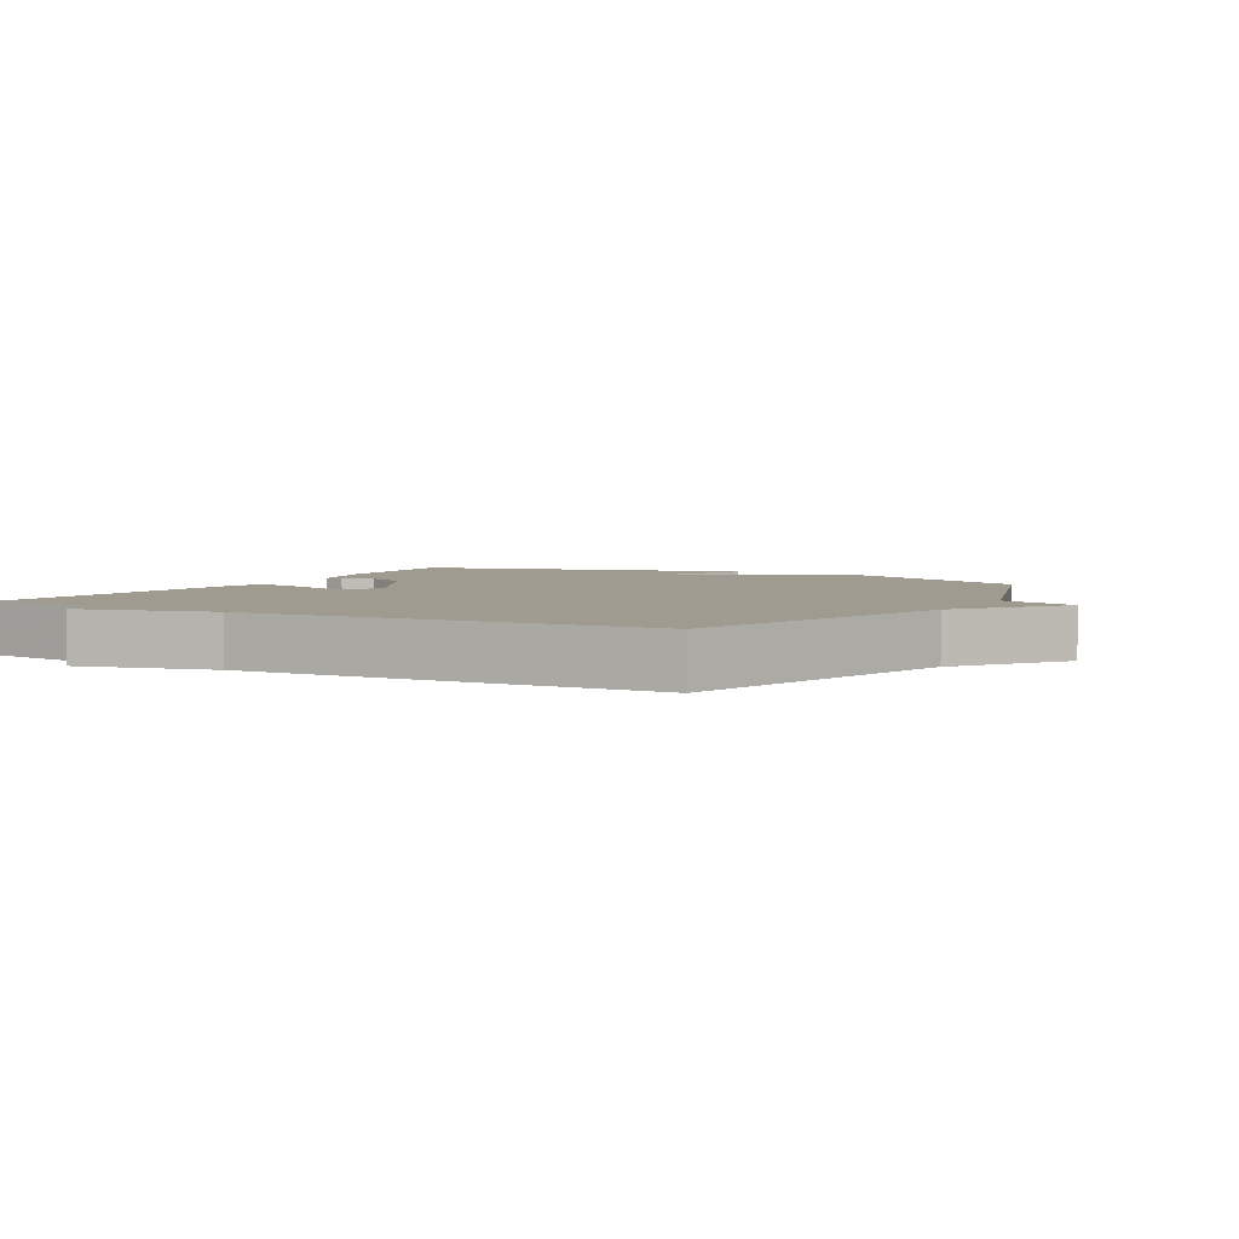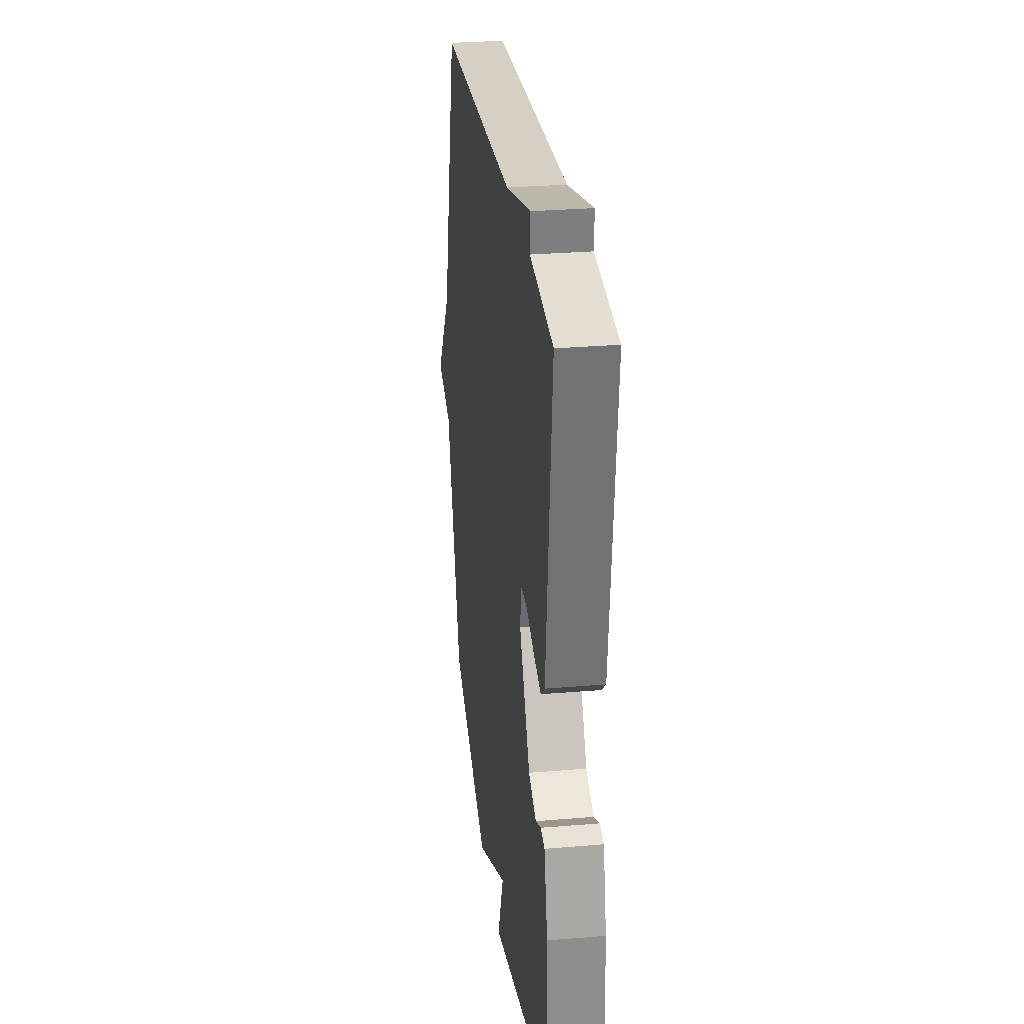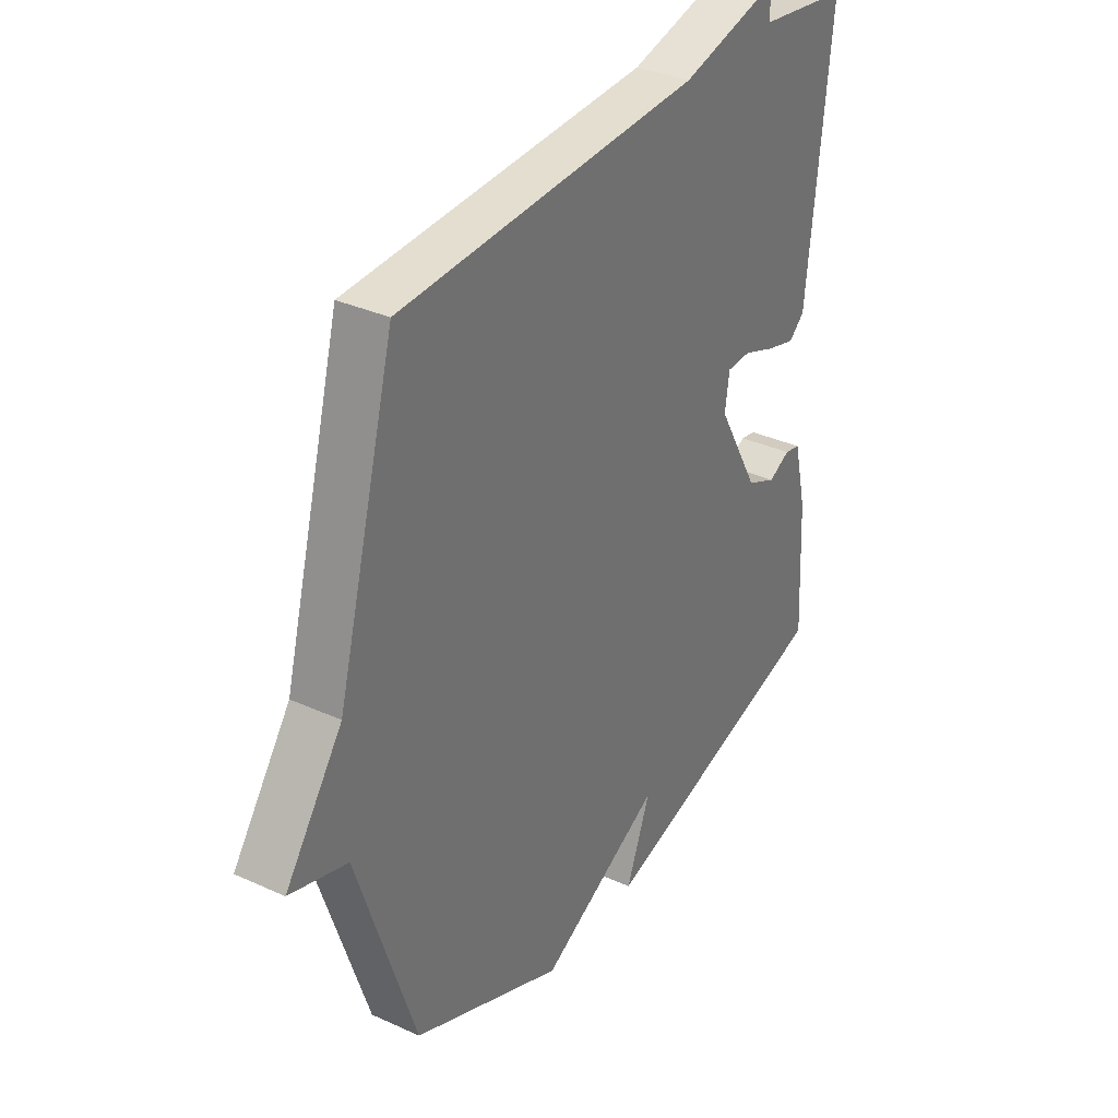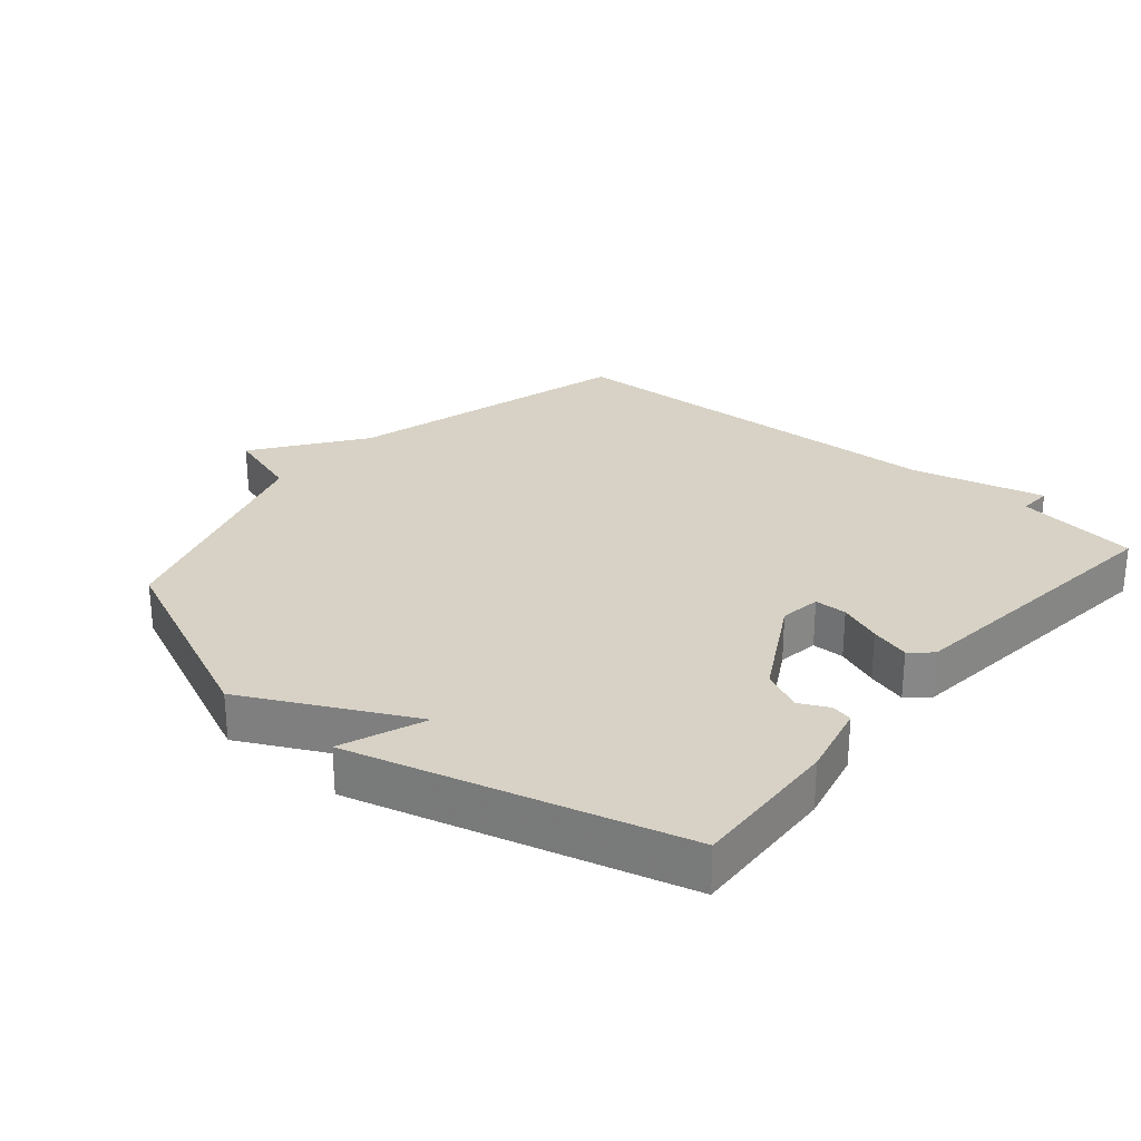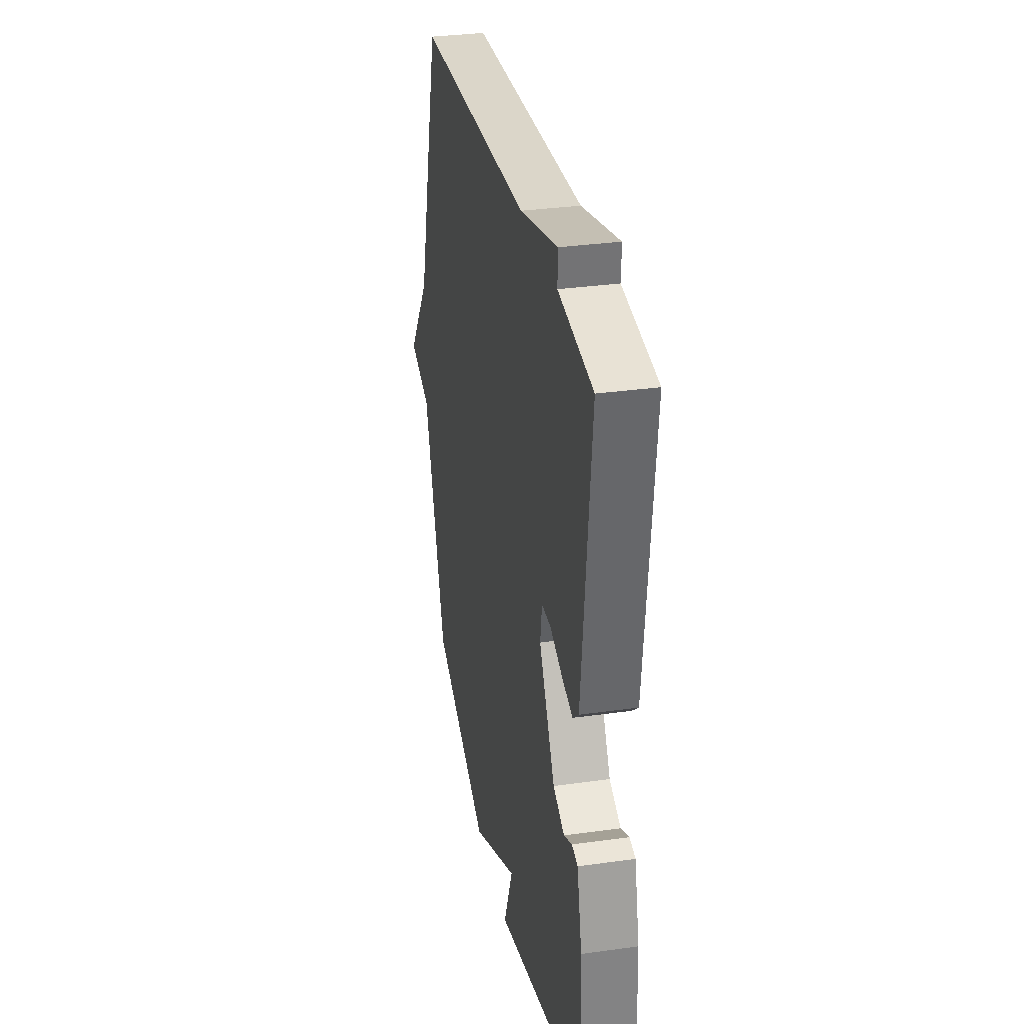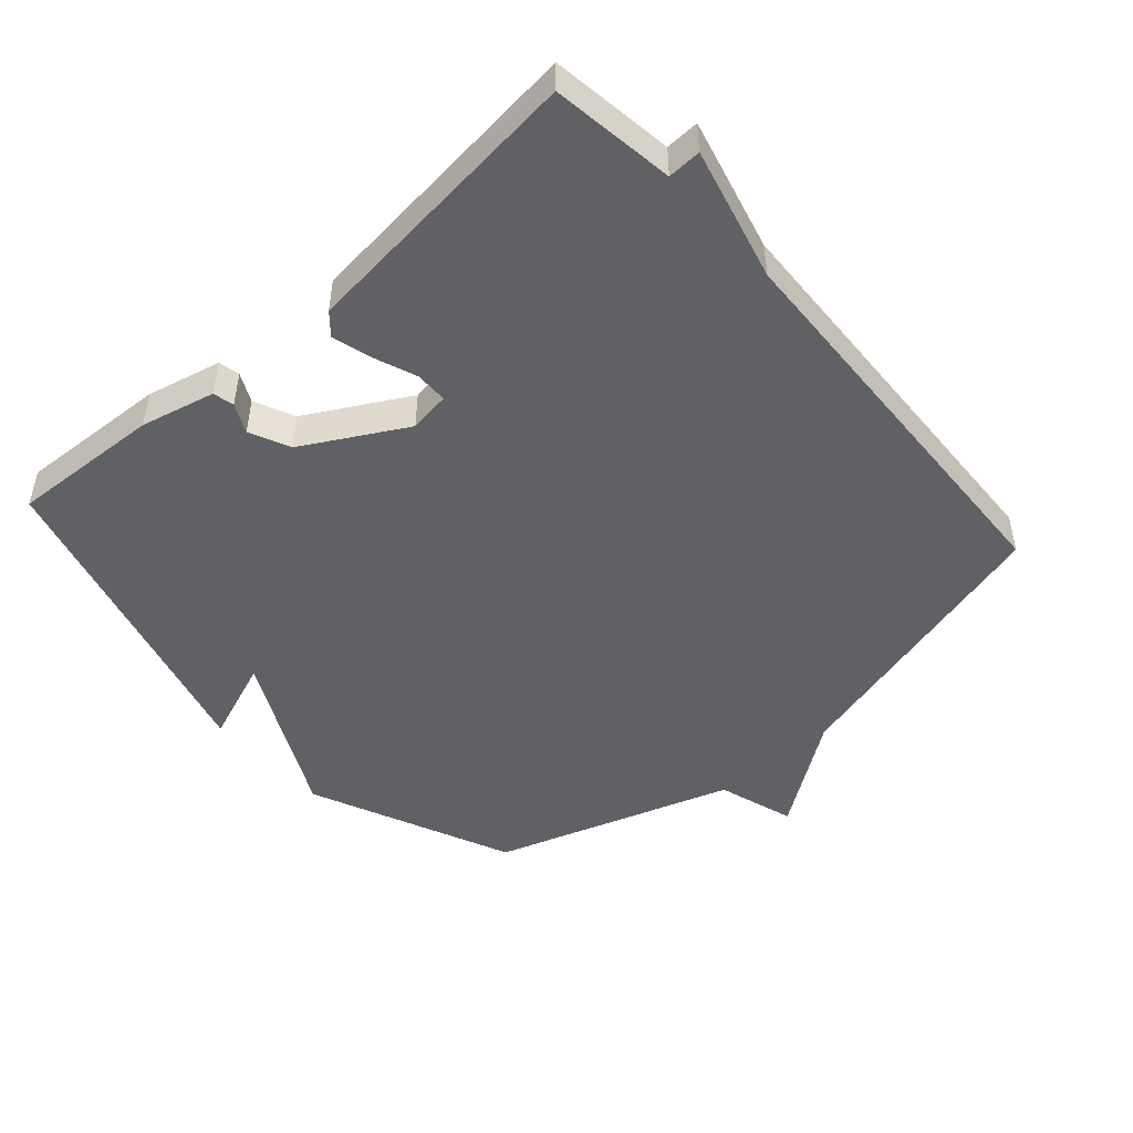
<metadata>
{"format":"obj","ext":"obj","renderer":"f3d","projection":"perspective","resolution":1024,"background":"white","views":[{"elev":4.0,"azim":29.4,"up":"+Y"},{"elev":28.7,"azim":-97.2,"up":"+Z"},{"elev":34.1,"azim":121.7,"up":"+Z"},{"elev":27.5,"azim":-139.6,"up":"+Y"},{"elev":32.2,"azim":-101.1,"up":"+Z"},{"elev":-48.1,"azim":-48.5,"up":"+Y"}]}
</metadata>
<code>
v 0.5 0.07 -0.5
v 0.192 0.07 -0.635
v -0.057 0.07 -0.508
v -0.008 0.07 -0.635
v -0.5 0.07 -0.5
v -0.488 0.07 -0.272
v -0.461 0.07 -0.159
v -0.429 0.07 -0.152
v -0.385 0.07 -0.174
v -0.324 0.07 -0.146
v -0.238 0.07 0.008
v -0.247 0.07 0.07
v -0.296 0.07 0.071
v -0.361 0.07 0.046
v -0.421 0.07 0.029
v -0.453 0.07 0.057
v -0.5 0.07 0.5
v -0.314 0.07 0.526
v -0.316 0.07 0.577
v -0.114 0.07 0.526
v 0.5 0.07 0.5
v 0.619 0.07 0.063
v 0.736 0.07 -0.1
v 0.619 0.07 -0.137
v 0.5 0 -0.5
v 0.192 0 -0.635
v -0.057 0 -0.508
v -0.008 0 -0.635
v -0.5 0 -0.5
v -0.488 0 -0.272
v -0.461 0 -0.159
v -0.429 0 -0.152
v -0.385 0 -0.174
v -0.324 0 -0.146
v -0.238 0 0.008
v -0.247 0 0.07
v -0.296 0 0.071
v -0.361 0 0.046
v -0.421 0 0.029
v -0.453 0 0.057
v -0.5 0 0.5
v -0.314 0 0.526
v -0.316 0 0.577
v -0.114 0 0.526
v 0.5 0 0.5
v 0.619 0 0.063
v 0.736 0 -0.1
v 0.619 0 -0.137
f 22 23 24
f 1 2 3
f 24 1 3
f 22 24 3
f 21 22 3
f 20 21 3
f 18 19 20 3
f 16 17 18
f 15 16 18
f 14 15 18
f 13 14 18
f 12 13 18
f 12 18 3
f 11 12 3
f 10 11 3
f 4 5 6
f 3 4 6
f 10 3 6
f 9 10 6
f 6 7 8 9
f 48 47 46
f 27 26 25
f 27 25 48
f 27 48 46
f 27 46 45
f 27 45 44
f 27 44 43 42
f 42 41 40
f 42 40 39
f 42 39 38
f 42 38 37
f 42 37 36
f 27 42 36
f 27 36 35
f 27 35 34
f 30 29 28
f 30 28 27
f 30 27 34
f 30 34 33
f 33 32 31 30
f 1 25 26 2
f 2 26 27 3
f 3 27 28 4
f 4 28 29 5
f 5 29 30 6
f 6 30 31 7
f 7 31 32 8
f 8 32 33 9
f 9 33 34 10
f 10 34 35 11
f 11 35 36 12
f 12 36 37 13
f 13 37 38 14
f 14 38 39 15
f 15 39 40 16
f 16 40 41 17
f 17 41 42 18
f 18 42 43 19
f 19 43 44 20
f 20 44 45 21
f 21 45 46 22
f 22 46 47 23
f 23 47 48 24
f 24 48 25 1

</code>
